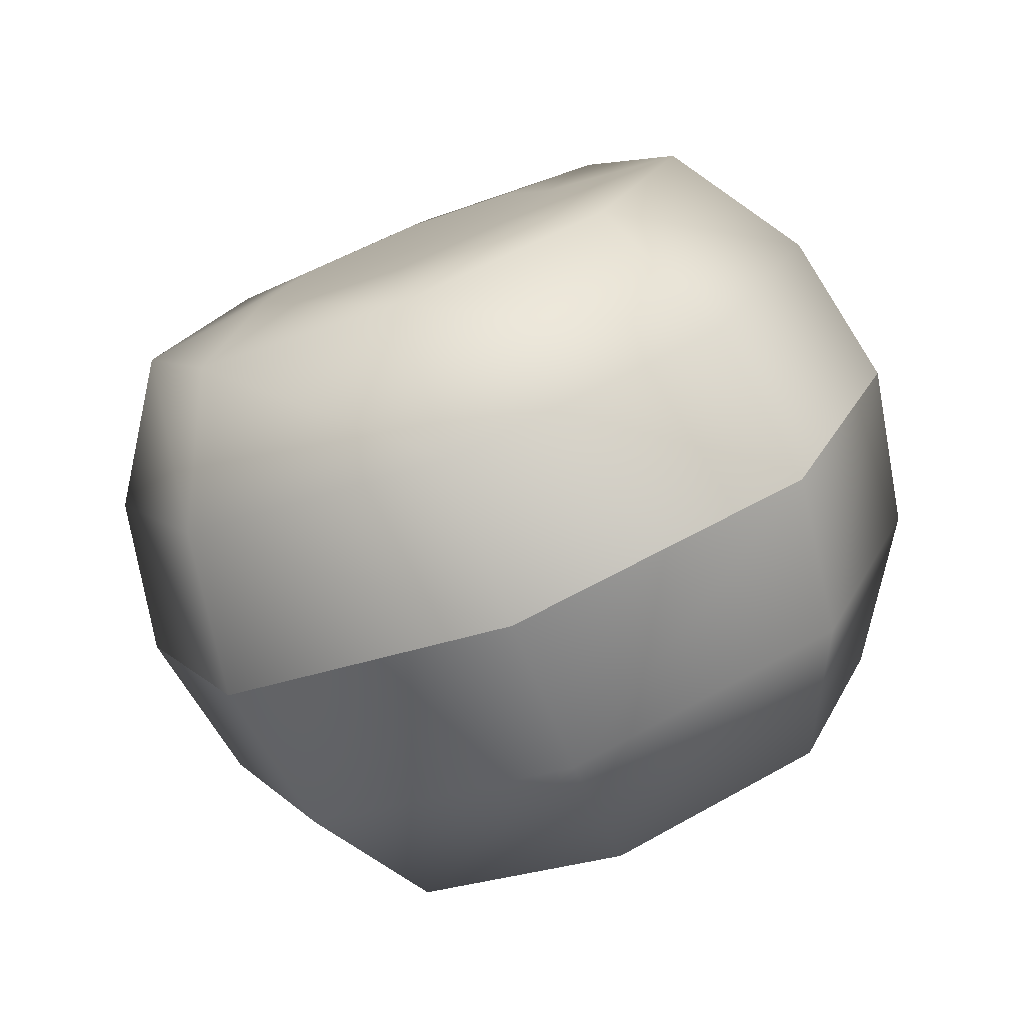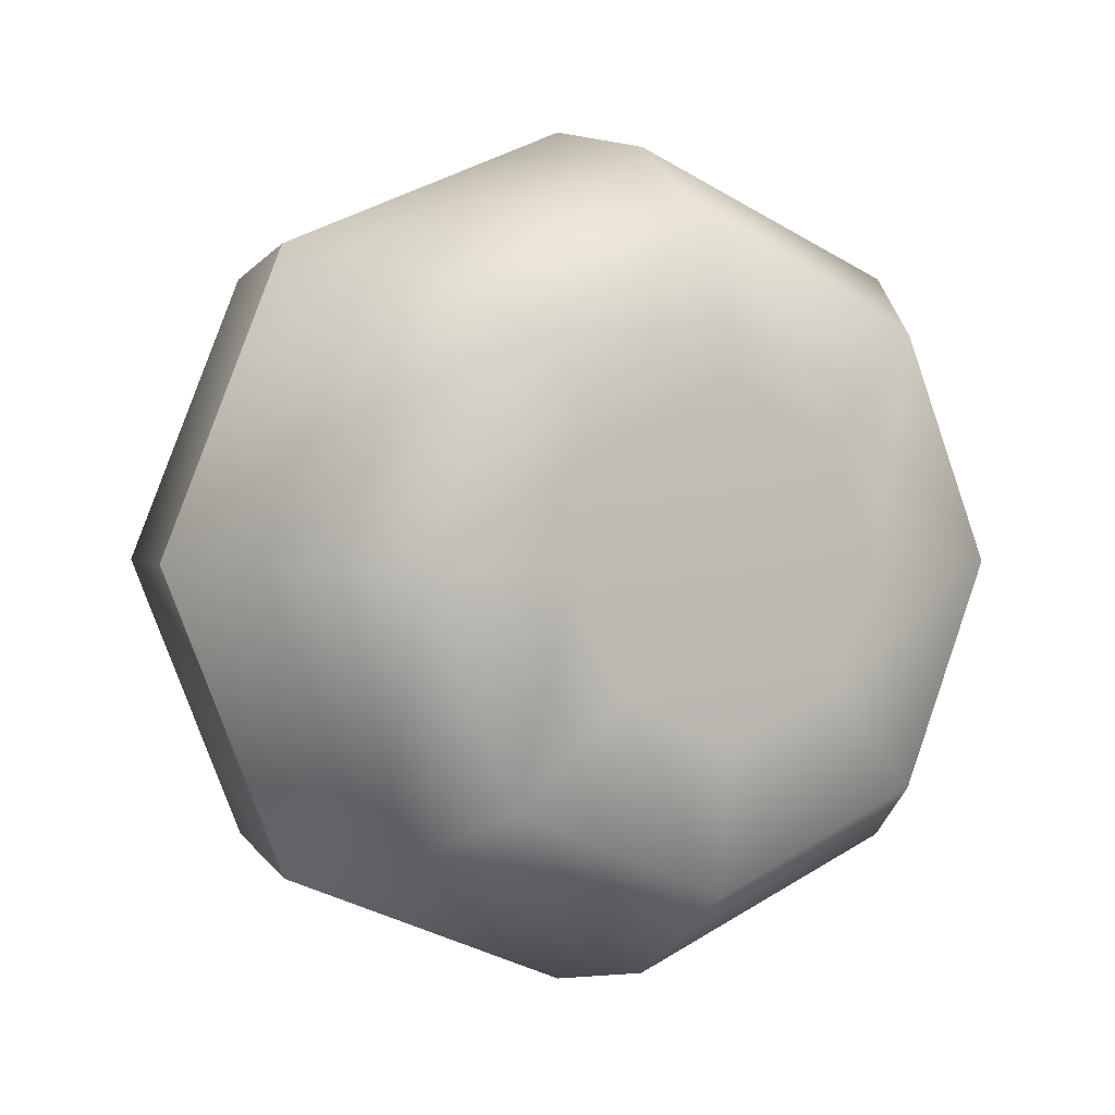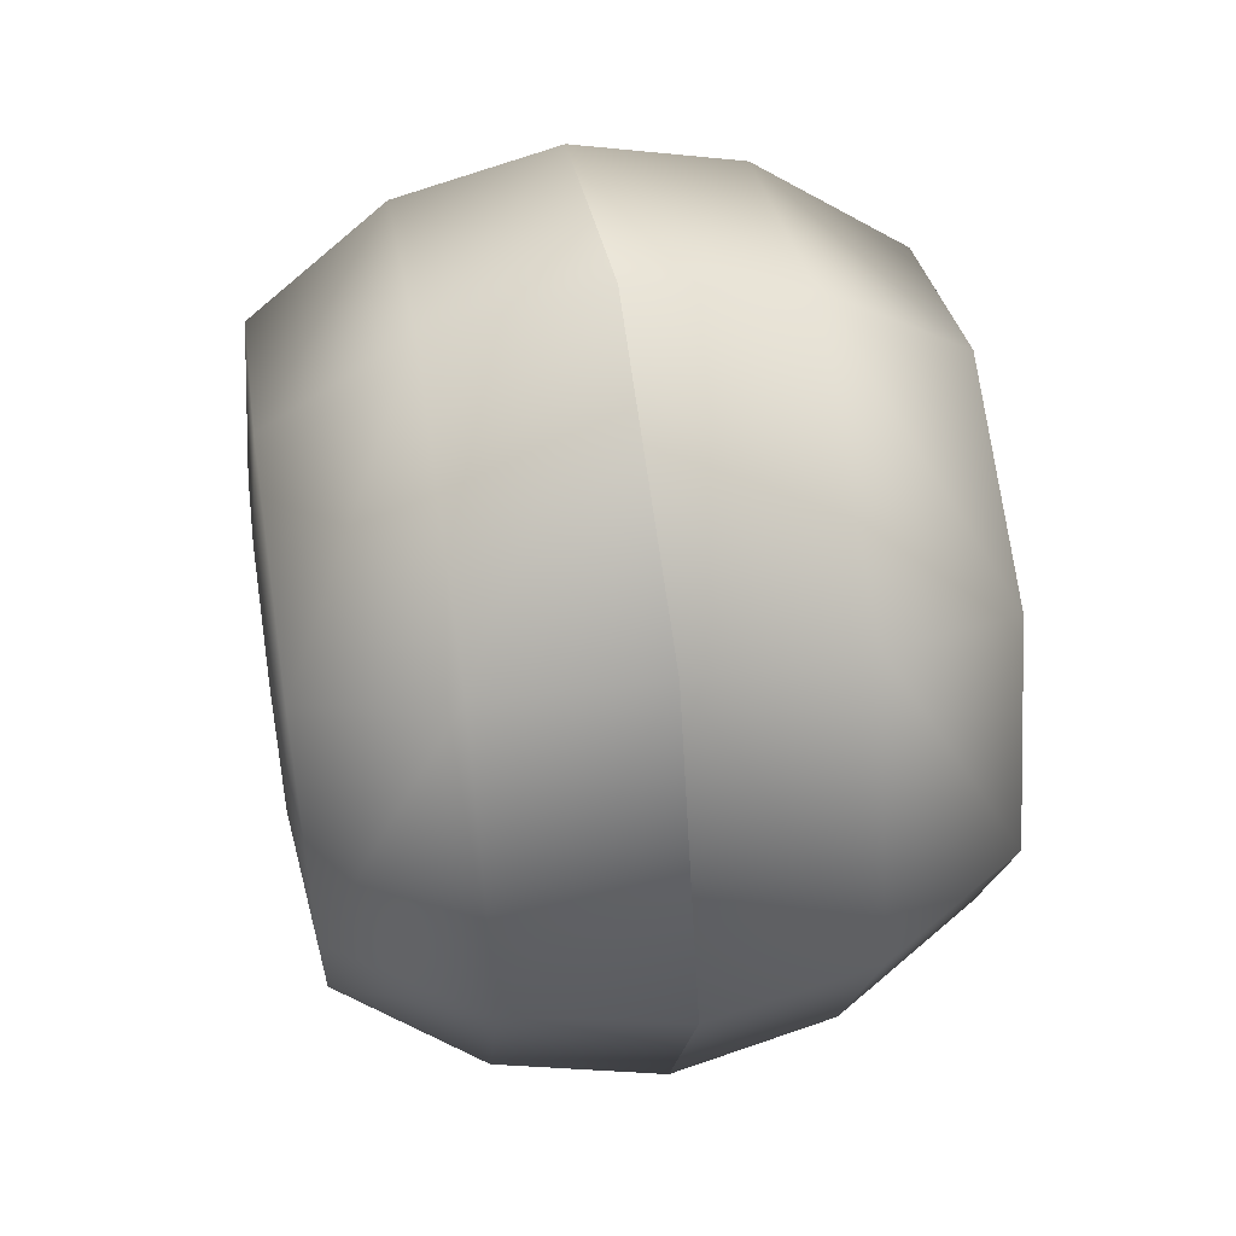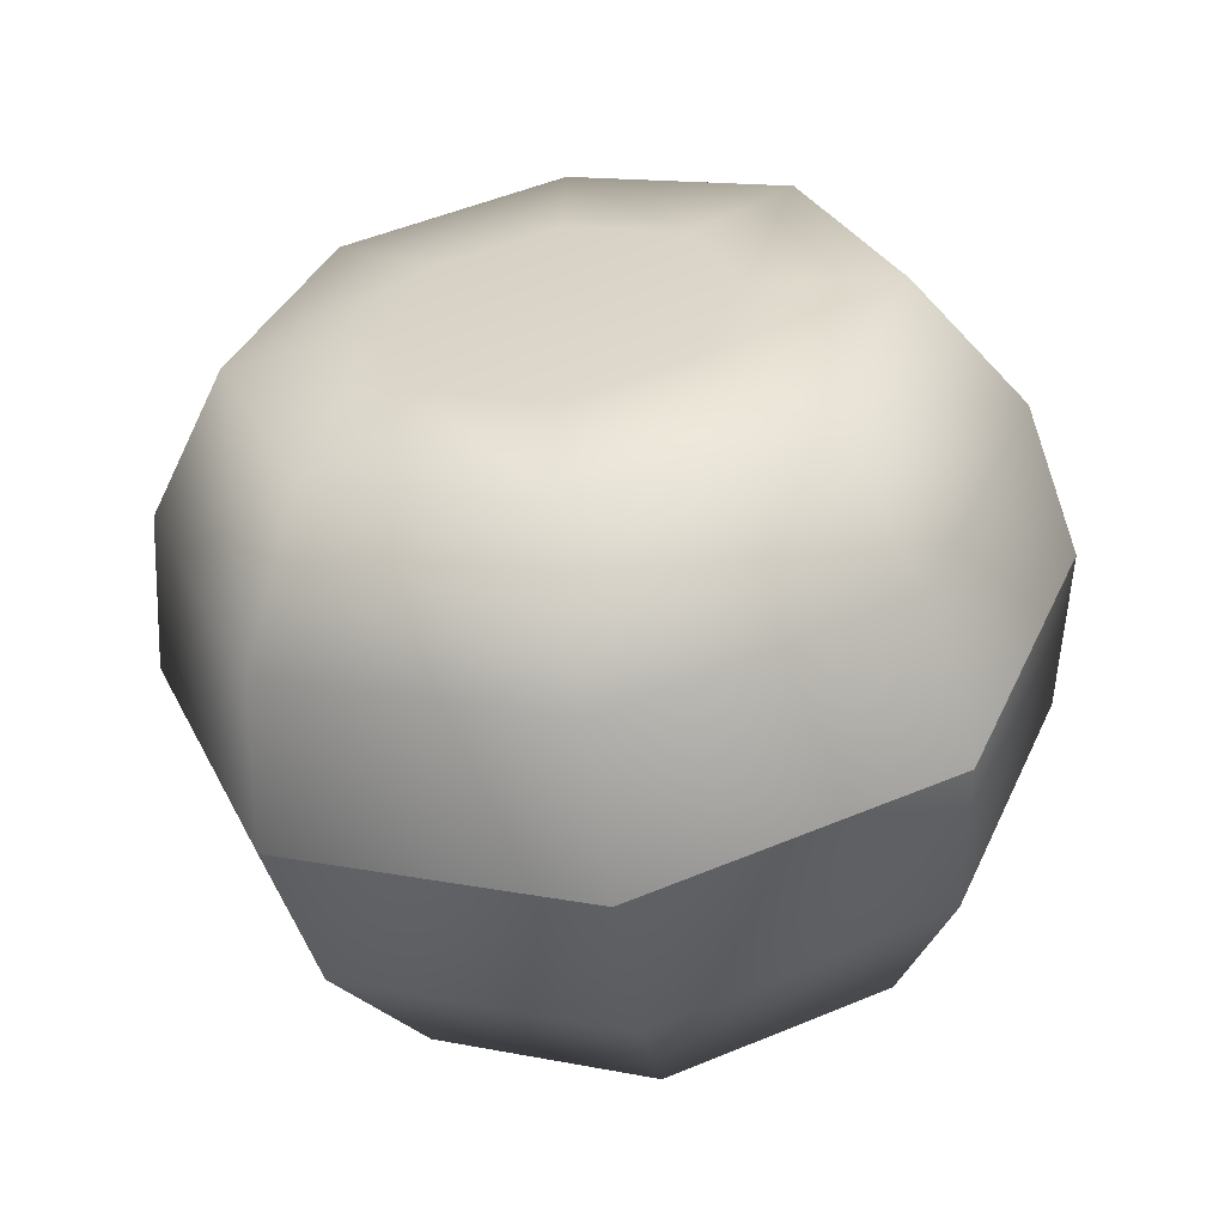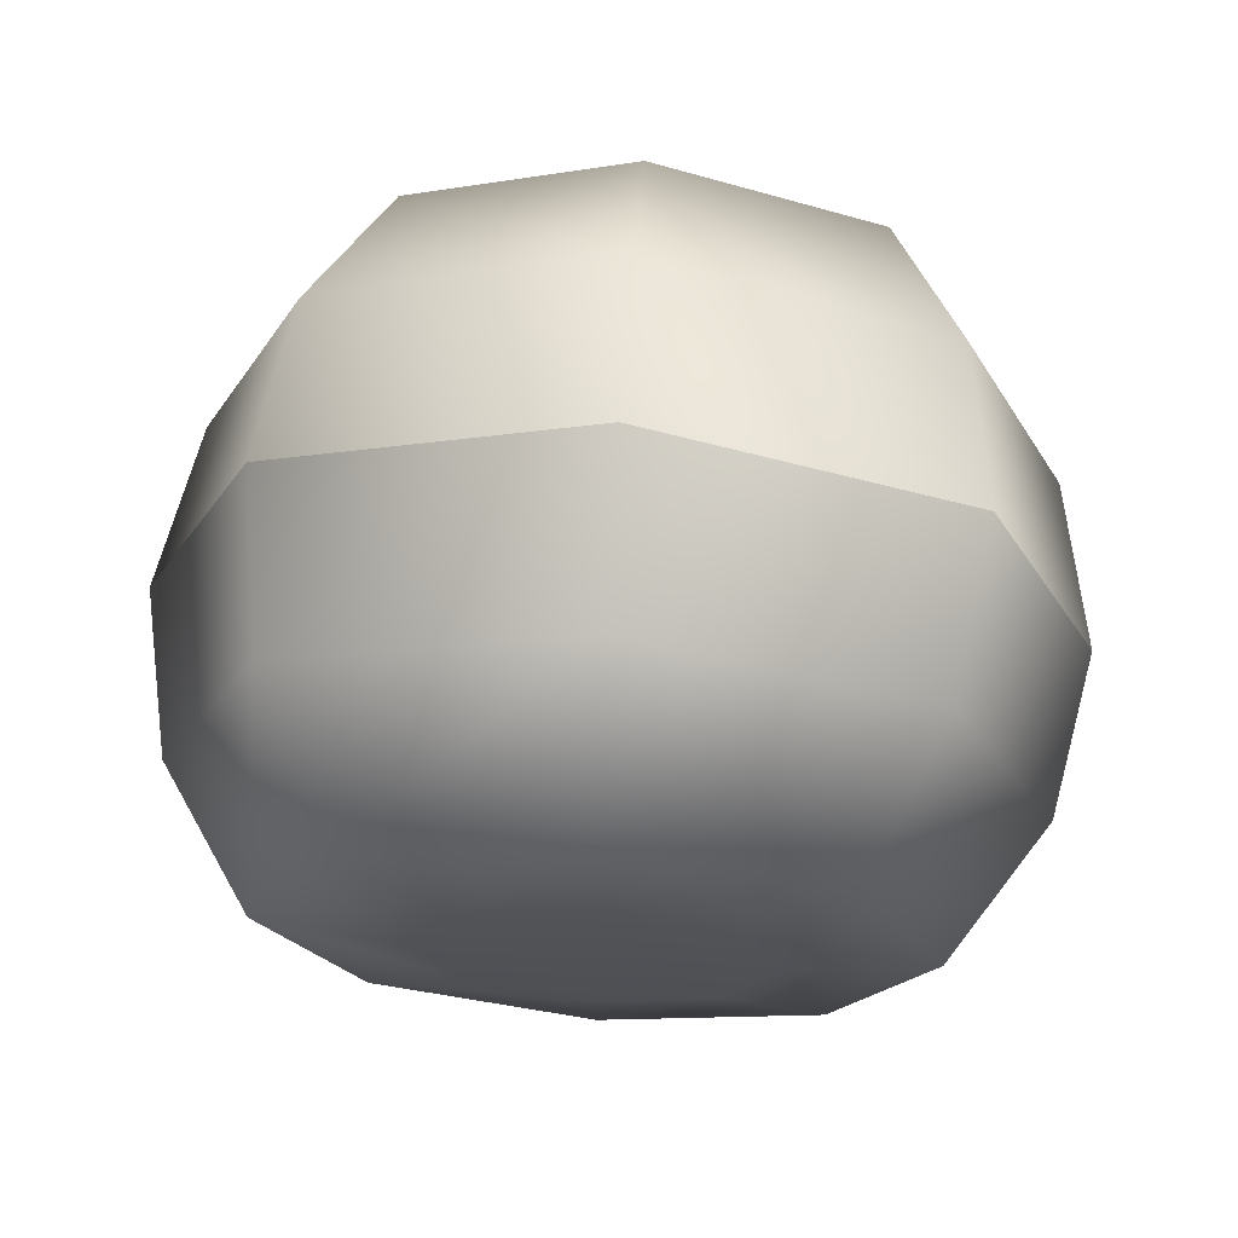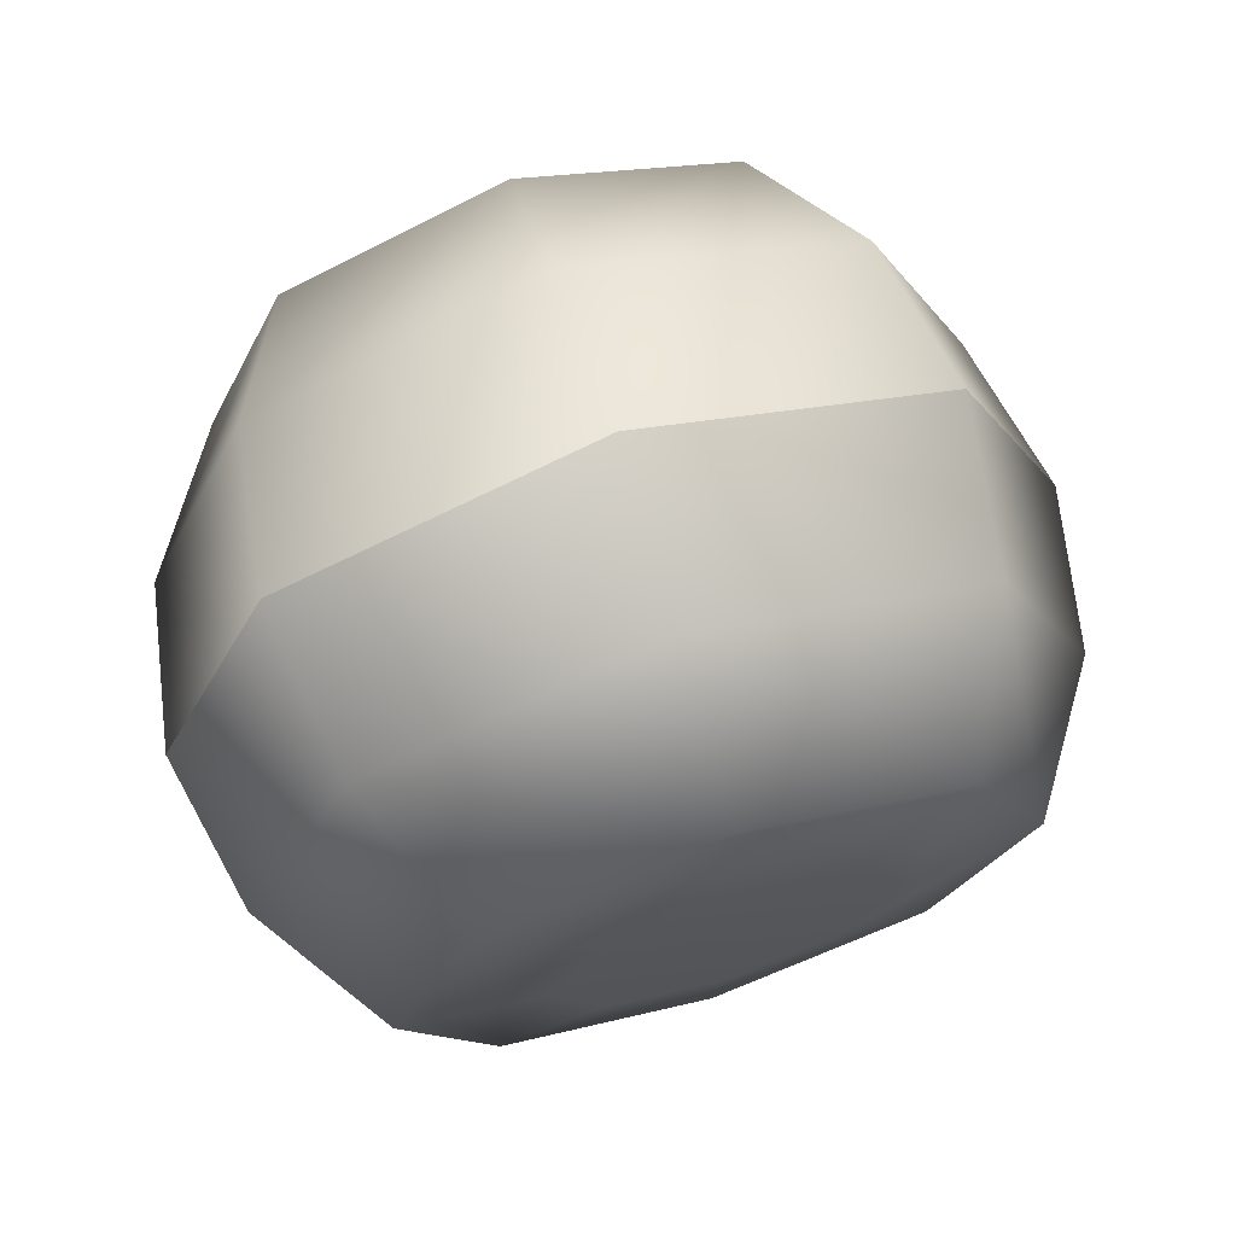
<metadata>
{"format":"obj","ext":"obj","renderer":"f3d","projection":"perspective","resolution":1024,"background":"white","views":[{"elev":-75.7,"azim":-68.6,"up":"+Y"},{"elev":1.7,"azim":-119.7,"up":"+Y"},{"elev":51.6,"azim":-8.9,"up":"+Z"},{"elev":-56.8,"azim":-81.6,"up":"+Y"},{"elev":69.2,"azim":94.1,"up":"+Z"},{"elev":70.3,"azim":-107.8,"up":"+Y"}]}
</metadata>
<code>
v 0.2376 1.03 -0.001675
v 0.2418 1.03 0.1235
v 0.2418 0.9403 0.08686
v 0.2418 0.9036 -0.001676
v 0.2418 0.9403 -0.09021
v 0.2418 1.03 -0.1269
v 0.2309 1.03 0.2297
v 0.2309 0.8652 0.1619
v 0.2309 0.7975 -0.001676
v 0.2309 0.8652 -0.1653
v 0.2309 1.03 -0.233
v 0.1248 1.03 0.3006
v 0.1248 0.8151 0.2121
v 0.1248 0.7266 -0.001676
v 0.1248 0.8151 -0.2154
v 0.1248 1.03 -0.304
v 0 1.03 0.3255
v 0 0.7975 0.2297
v 0 0.7016 -0.001676
v 0 0.7975 -0.233
v 0 1.03 -0.3289
v 0.2418 1.12 -0.09021
v 0.2418 1.157 -0.001675
v 0.2418 1.12 0.08686
v 0.2309 1.195 -0.1653
v 0.2309 1.263 -0.001675
v 0.2309 1.195 0.1619
v 0.1248 1.245 -0.2154
v 0.1248 1.334 -0.001675
v 0.1248 1.245 0.2121
v 0 1.263 -0.233
v 0 1.359 -0.001675
v 0 1.263 0.2297
v -0.2376 1.03 -0.001675
v -0.2418 1.03 0.1235
v -0.2418 0.9403 0.08686
v -0.2418 0.9036 -0.001676
v -0.2418 0.9403 -0.09021
v -0.2418 1.03 -0.1269
v -0.2309 1.03 0.2297
v -0.2309 0.8652 0.1619
v -0.2309 0.7975 -0.001676
v -0.2309 0.8652 -0.1653
v -0.2309 1.03 -0.233
v -0.1248 1.03 0.3006
v -0.1248 0.8151 0.2121
v -0.1248 0.7266 -0.001676
v -0.1248 0.8151 -0.2154
v -0.1248 1.03 -0.304
v 0 1.03 0.3255
v 0 0.7975 0.2297
v 0 0.7016 -0.001676
v 0 0.7975 -0.233
v 0 1.03 -0.3289
v -0.2418 1.12 -0.09021
v -0.2418 1.157 -0.001675
v -0.2418 1.12 0.08686
v -0.2309 1.195 -0.1653
v -0.2309 1.263 -0.001675
v -0.2309 1.195 0.1619
v -0.1248 1.245 -0.2154
v -0.1248 1.334 -0.001675
v -0.1248 1.245 0.2121
v 0 1.263 -0.233
v 0 1.359 -0.001675
v 0 1.263 0.2297
f 2 3 1
f 3 4 1
f 4 5 1
f 5 6 1
f 7 8 3
f 2 7 3
f 8 9 4
f 3 8 4
f 9 10 5
f 4 9 5
f 10 11 6
f 5 10 6
f 12 13 8
f 7 12 8
f 13 14 9
f 8 13 9
f 14 15 10
f 9 14 10
f 15 16 11
f 10 15 11
f 17 18 13
f 12 17 13
f 18 19 14
f 13 18 14
f 19 20 15
f 14 19 15
f 20 21 16
f 15 20 16
f 6 22 1
f 22 23 1
f 23 24 1
f 24 2 1
f 11 25 22
f 6 11 22
f 25 26 23
f 22 25 23
f 26 27 24
f 23 26 24
f 27 7 2
f 24 27 2
f 16 28 25
f 11 16 25
f 28 29 26
f 25 28 26
f 29 30 27
f 26 29 27
f 30 12 7
f 27 30 7
f 21 31 28
f 16 21 28
f 31 32 29
f 28 31 29
f 32 33 30
f 29 32 30
f 33 17 12
f 30 33 12
f 34 36 35
f 34 37 36
f 34 38 37
f 34 39 38
f 36 41 40
f 36 40 35
f 37 42 41
f 37 41 36
f 38 43 42
f 38 42 37
f 39 44 43
f 39 43 38
f 41 46 45
f 41 45 40
f 42 47 46
f 42 46 41
f 43 48 47
f 43 47 42
f 44 49 48
f 44 48 43
f 46 51 50
f 46 50 45
f 47 52 51
f 47 51 46
f 48 53 52
f 48 52 47
f 49 54 53
f 49 53 48
f 34 55 39
f 34 56 55
f 34 57 56
f 34 35 57
f 55 58 44
f 55 44 39
f 56 59 58
f 56 58 55
f 57 60 59
f 57 59 56
f 35 40 60
f 35 60 57
f 58 61 49
f 58 49 44
f 59 62 61
f 59 61 58
f 60 63 62
f 60 62 59
f 40 45 63
f 40 63 60
f 61 64 54
f 61 54 49
f 62 65 64
f 62 64 61
f 63 66 65
f 63 65 62
f 45 50 66
f 45 66 63

</code>
